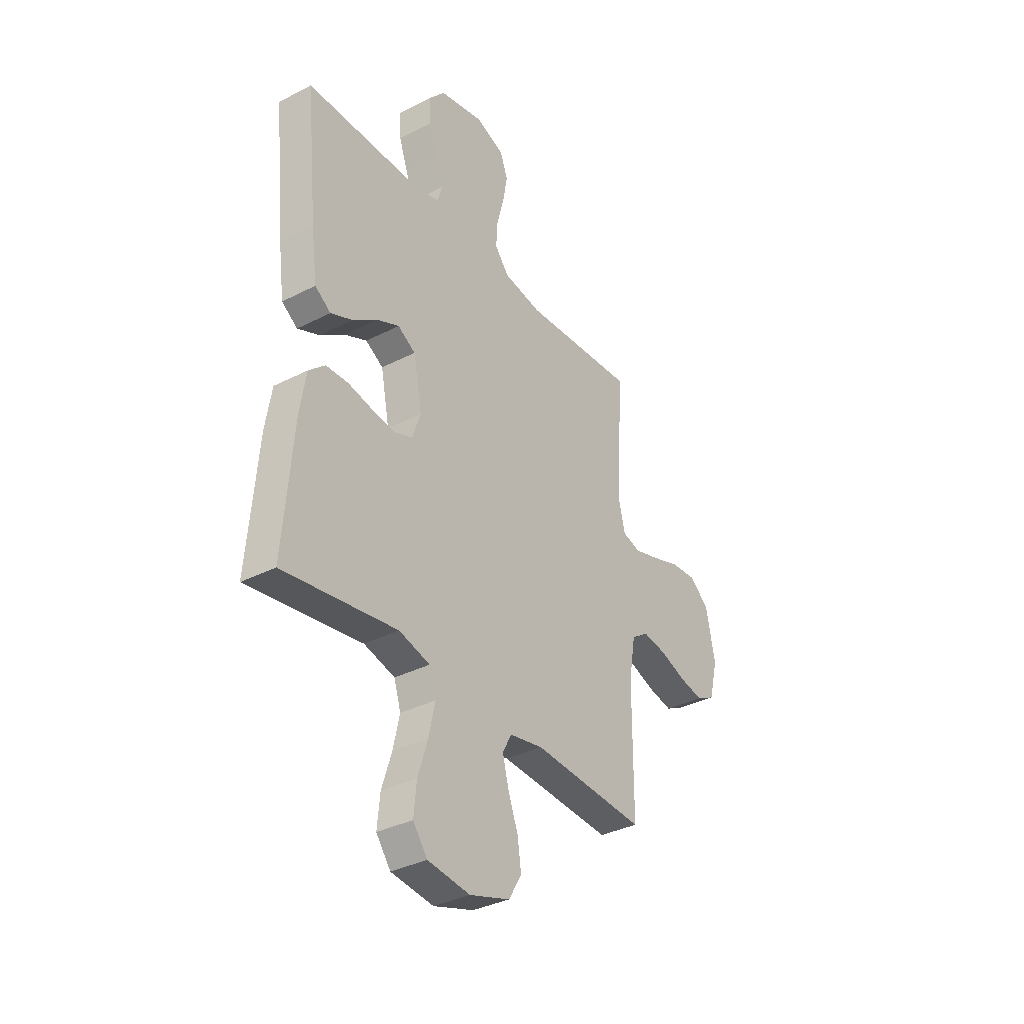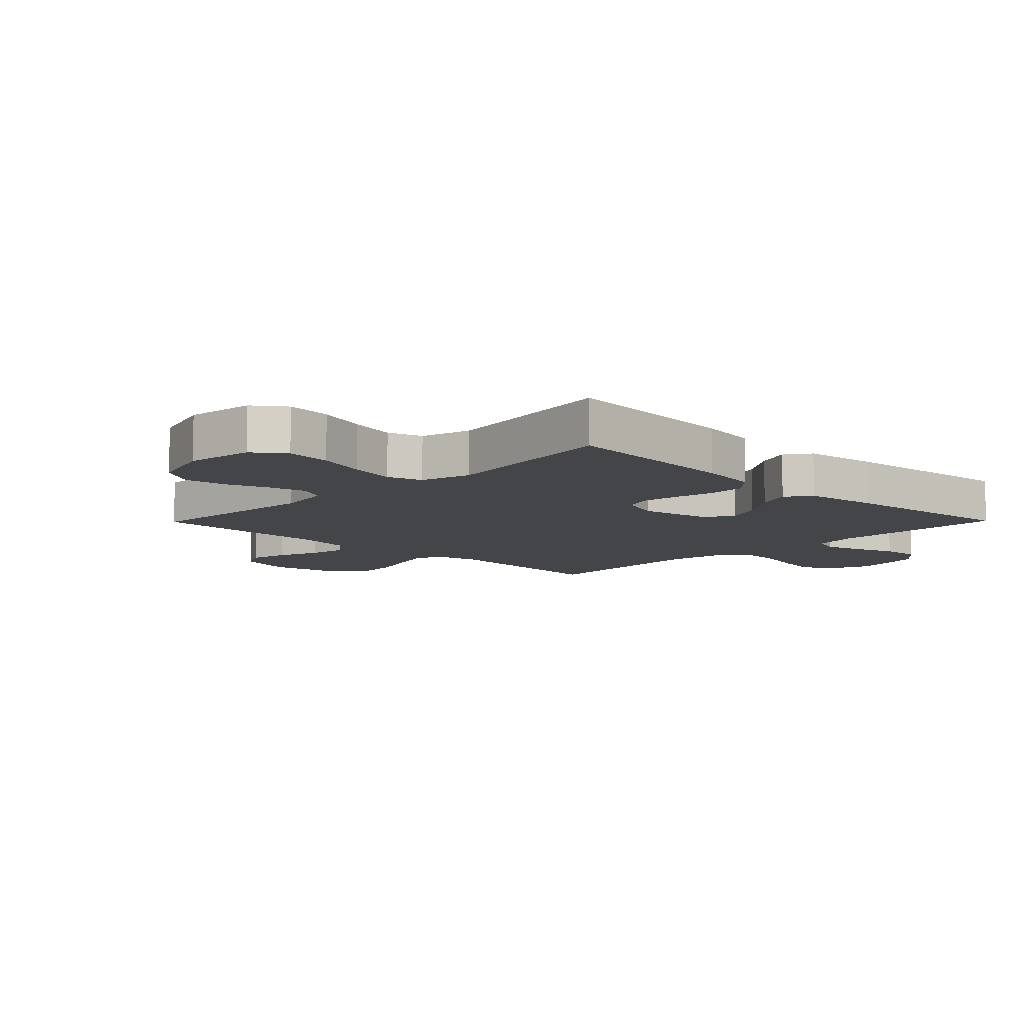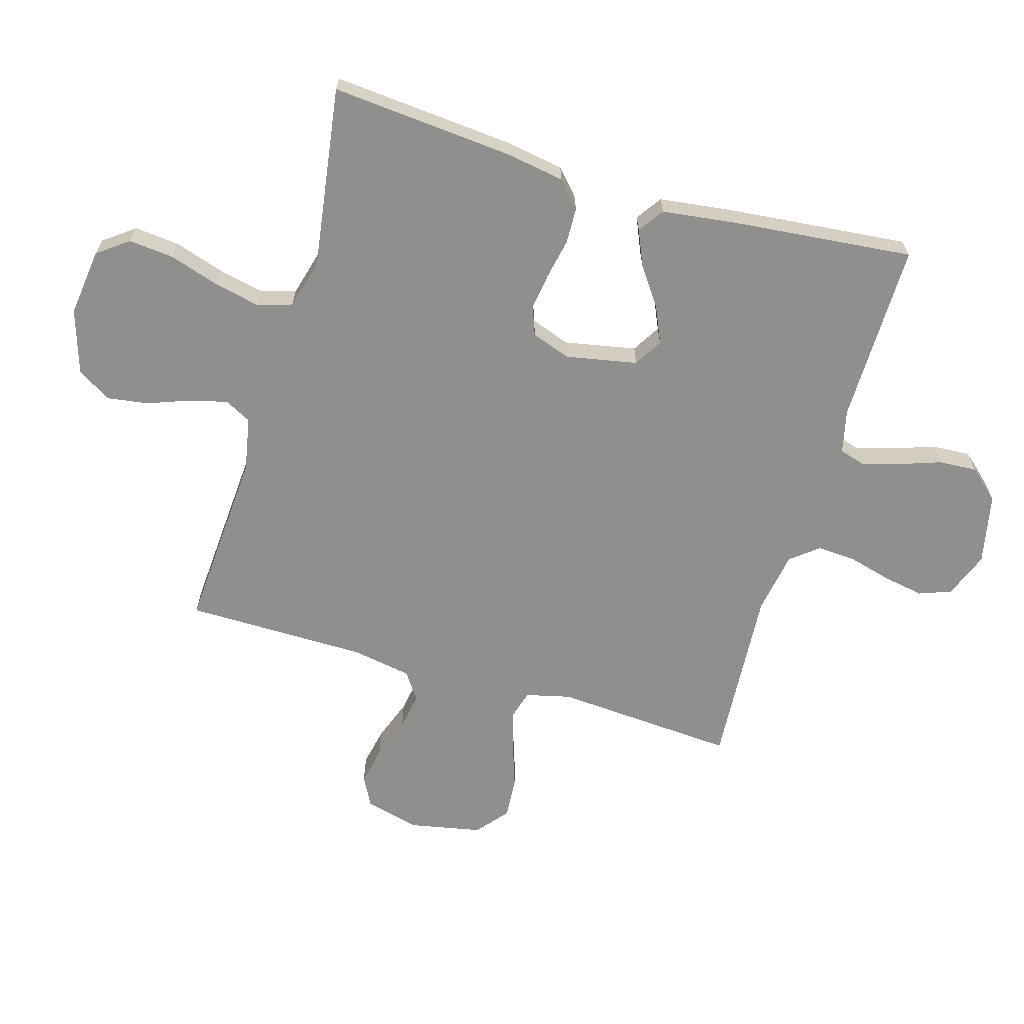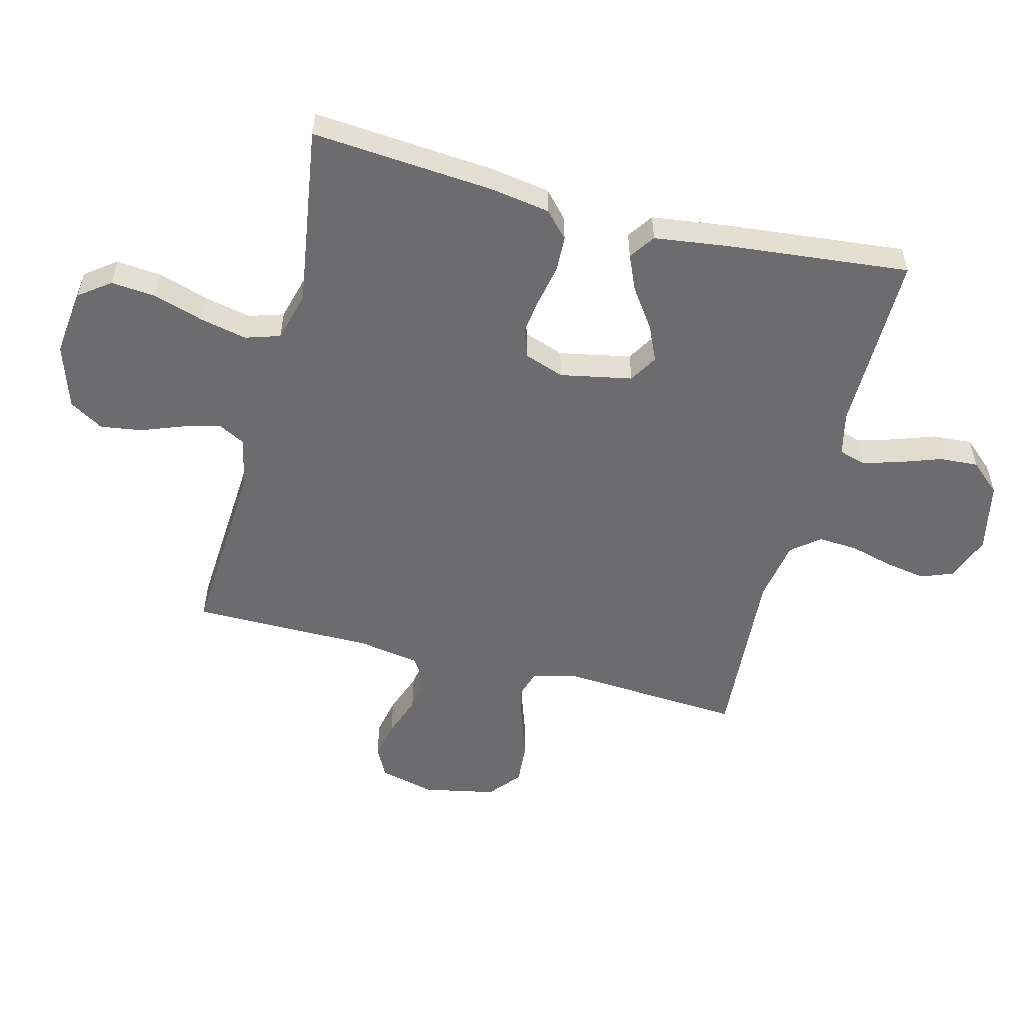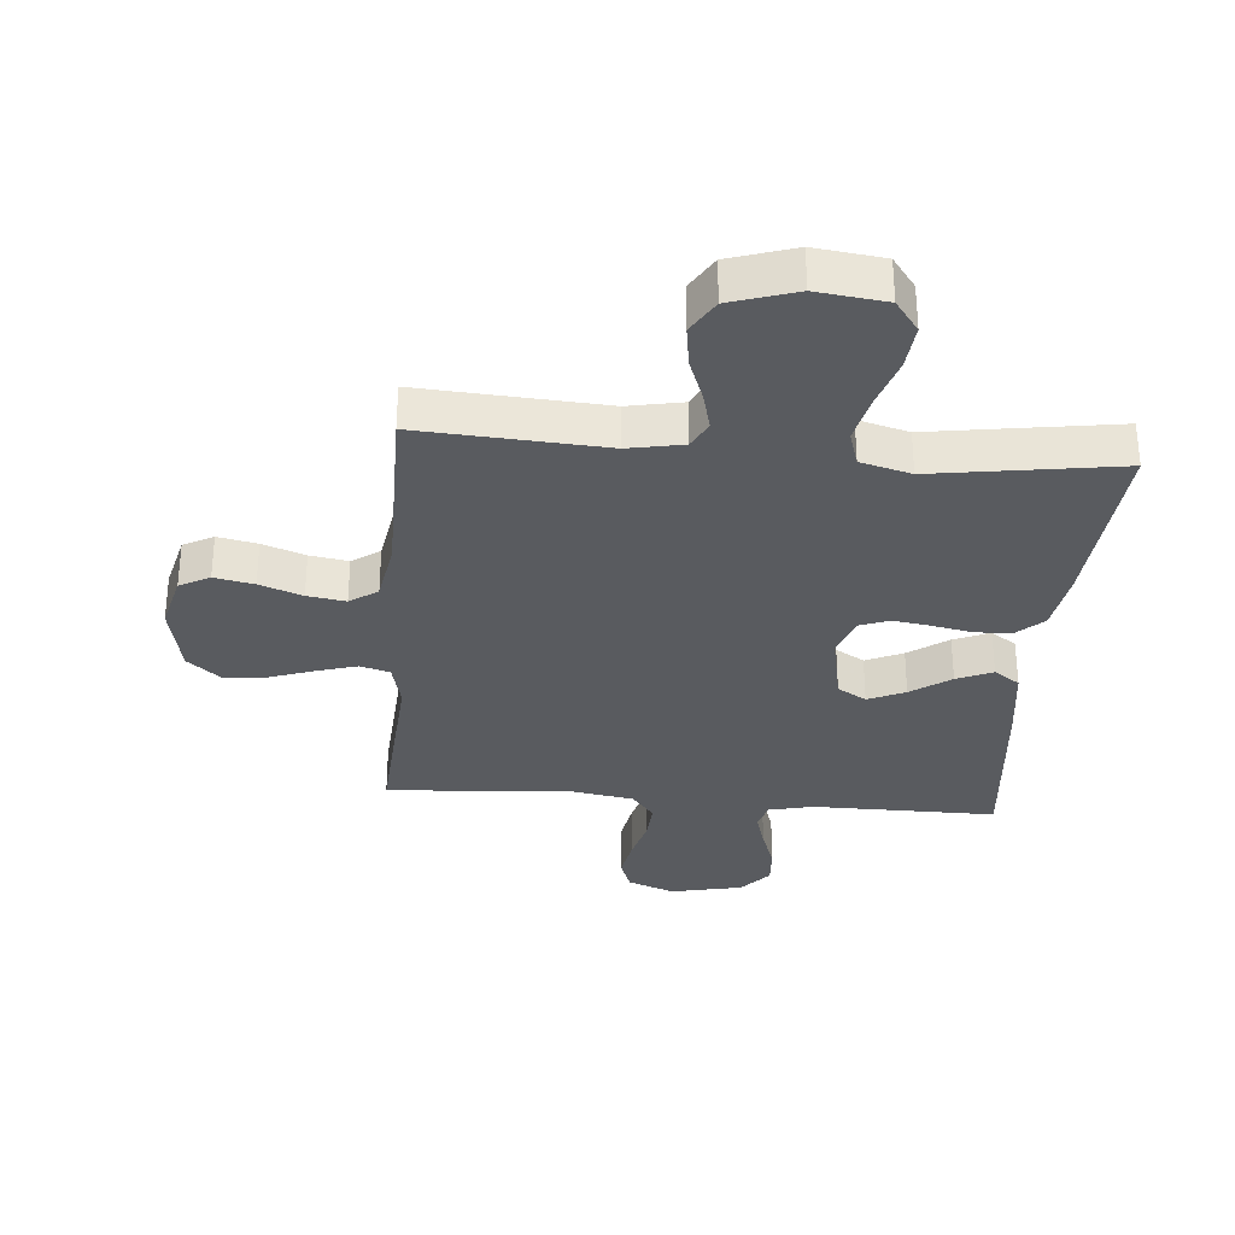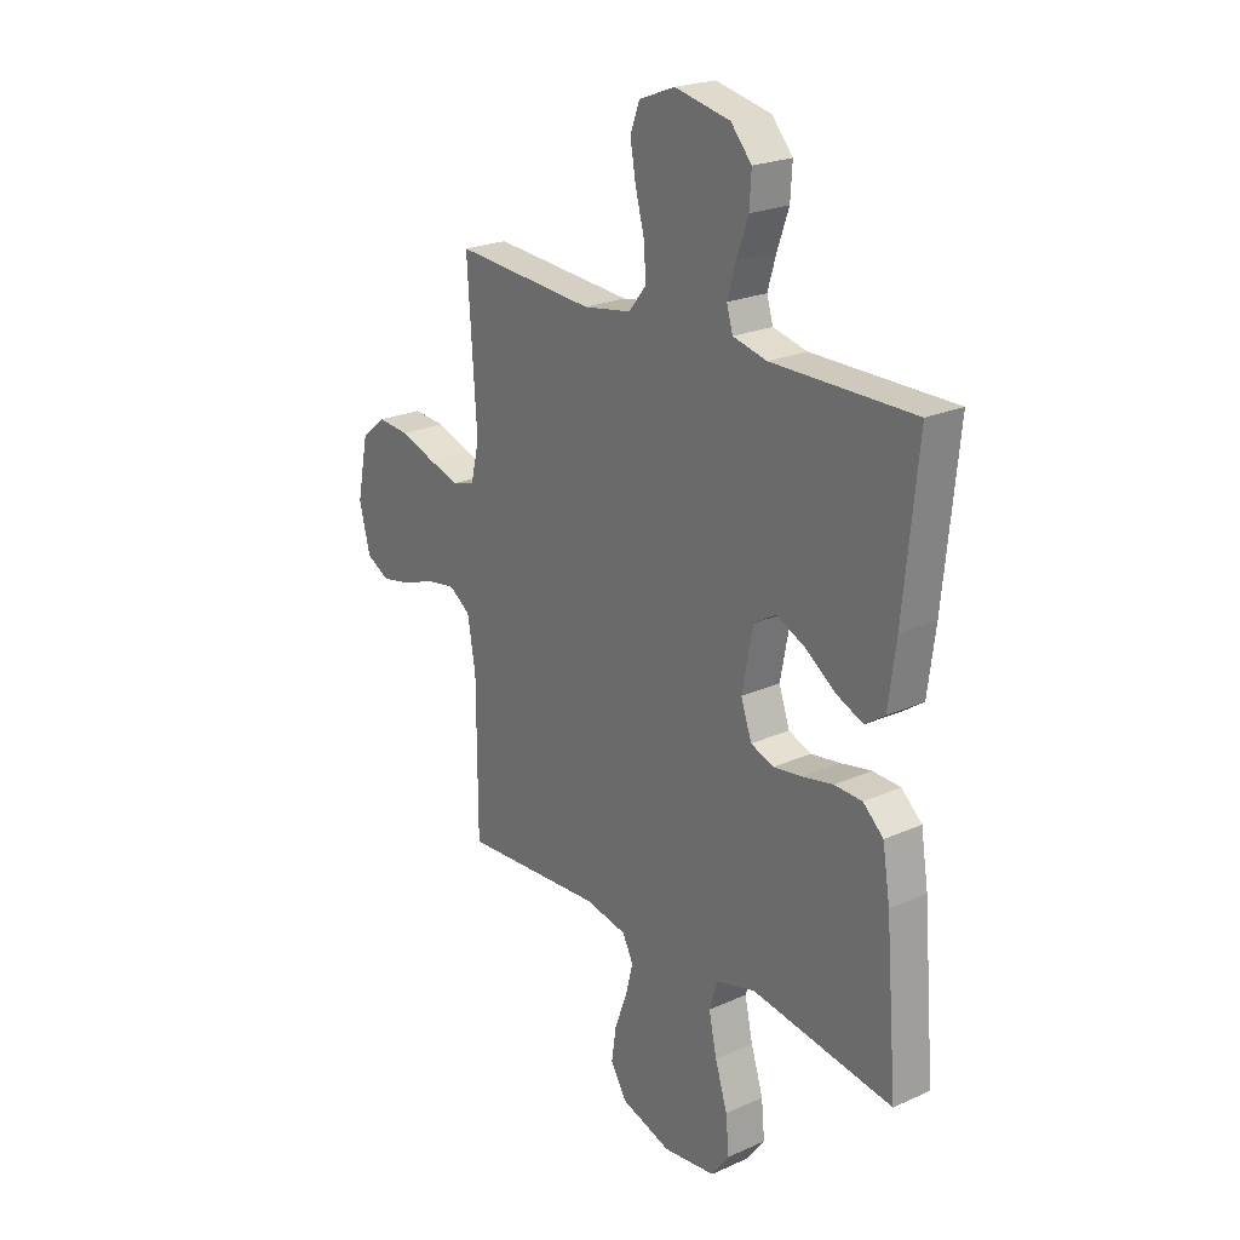
<metadata>
{"format":"obj","ext":"obj","renderer":"f3d","projection":"perspective","resolution":1024,"background":"white","views":[{"elev":-35.0,"azim":-55.5,"up":"+Z"},{"elev":-9.1,"azim":-134.5,"up":"+Y"},{"elev":-65.2,"azim":-106.5,"up":"+Y"},{"elev":-53.8,"azim":-104.4,"up":"+Y"},{"elev":-32.1,"azim":175.2,"up":"+Y"},{"elev":22.8,"azim":-127.4,"up":"+Z"}]}
</metadata>
<code>
v -0.5 0.07 0.5
v -0.2 0.07 0.498
v -0.128 0.07 0.515
v -0.115 0.07 0.559
v -0.133 0.07 0.62
v -0.157 0.07 0.688
v -0.161 0.07 0.752
v -0.117 0.07 0.802
v 0 0.07 0.827
v 0.076 0.07 0.798
v 0.096 0.07 0.745
v 0.084 0.07 0.677
v 0.065 0.07 0.606
v 0.061 0.07 0.542
v 0.098 0.07 0.496
v 0.2 0.07 0.479
v 0.5 0.07 0.5
v 0.48 0.07 0.2
v 0.498 0.07 0.126
v 0.546 0.07 0.112
v 0.613 0.07 0.132
v 0.686 0.07 0.157
v 0.754 0.07 0.162
v 0.806 0.07 0.119
v 0.83 0.07 0
v 0.807 0.07 -0.091
v 0.758 0.07 -0.117
v 0.694 0.07 -0.104
v 0.625 0.07 -0.079
v 0.563 0.07 -0.069
v 0.518 0.07 -0.1
v 0.501 0.07 -0.2
v 0.5 0.07 -0.5
v 0.2 0.07 -0.481
v 0.111 0.07 -0.498
v 0.088 0.07 -0.542
v 0.104 0.07 -0.605
v 0.13 0.07 -0.674
v 0.14 0.07 -0.742
v 0.106 0.07 -0.798
v 0 0.07 -0.832
v -0.112 0.07 -0.818
v -0.15 0.07 -0.767
v -0.143 0.07 -0.693
v -0.117 0.07 -0.611
v -0.1 0.07 -0.534
v -0.118 0.07 -0.477
v -0.2 0.07 -0.455
v -0.5 0.07 -0.5
v -0.475 0.07 -0.2
v -0.459 0.07 -0.102
v -0.416 0.07 -0.063
v -0.357 0.07 -0.061
v -0.292 0.07 -0.074
v -0.231 0.07 -0.083
v -0.183 0.07 -0.065
v -0.16 0.07 0
v -0.183 0.07 0.118
v -0.23 0.07 0.146
v -0.29 0.07 0.119
v -0.354 0.07 0.074
v -0.412 0.07 0.049
v -0.454 0.07 0.078
v -0.47 0.07 0.2
v -0.5 0 0.5
v -0.2 0 0.498
v -0.128 0 0.515
v -0.115 0 0.559
v -0.133 0 0.62
v -0.157 0 0.688
v -0.161 0 0.752
v -0.117 0 0.802
v 0 0 0.827
v 0.076 0 0.798
v 0.096 0 0.745
v 0.084 0 0.677
v 0.065 0 0.606
v 0.061 0 0.542
v 0.098 0 0.496
v 0.2 0 0.479
v 0.5 0 0.5
v 0.48 0 0.2
v 0.498 0 0.126
v 0.546 0 0.112
v 0.613 0 0.132
v 0.686 0 0.157
v 0.754 0 0.162
v 0.806 0 0.119
v 0.83 0 0
v 0.807 0 -0.091
v 0.758 0 -0.117
v 0.694 0 -0.104
v 0.625 0 -0.079
v 0.563 0 -0.069
v 0.518 0 -0.1
v 0.501 0 -0.2
v 0.5 0 -0.5
v 0.2 0 -0.481
v 0.111 0 -0.498
v 0.088 0 -0.542
v 0.104 0 -0.605
v 0.13 0 -0.674
v 0.14 0 -0.742
v 0.106 0 -0.798
v 0 0 -0.832
v -0.112 0 -0.818
v -0.15 0 -0.767
v -0.143 0 -0.693
v -0.117 0 -0.611
v -0.1 0 -0.534
v -0.118 0 -0.477
v -0.2 0 -0.455
v -0.5 0 -0.5
v -0.475 0 -0.2
v -0.459 0 -0.102
v -0.416 0 -0.063
v -0.357 0 -0.061
v -0.292 0 -0.074
v -0.231 0 -0.083
v -0.183 0 -0.065
v -0.16 0 0
v -0.183 0 0.118
v -0.23 0 0.146
v -0.29 0 0.119
v -0.354 0 0.074
v -0.412 0 0.049
v -0.454 0 0.078
v -0.47 0 0.2
f 64 1 2
f 63 64 2
f 62 63 2
f 61 62 2
f 60 61 2
f 59 60 2 3
f 58 59 3 4
f 57 58 4
f 52 53 54
f 51 52 54
f 50 51 54
f 49 50 54
f 48 49 54
f 47 48 54 55
f 46 47 55 56
f 43 44 45
f 42 43 45
f 41 42 45
f 40 41 45
f 39 40 45
f 38 39 45
f 37 38 45
f 36 37 45 46
f 46 56 57
f 36 46 57
f 35 36 57
f 32 33 34
f 35 57 4
f 34 35 4
f 32 34 4
f 31 32 4
f 27 28 29
f 26 27 29
f 25 26 29
f 24 25 29
f 23 24 29
f 22 23 29
f 21 22 29
f 20 21 29 30
f 16 17 18
f 15 16 18 19
f 11 12 13
f 10 11 13
f 9 10 13
f 8 9 13
f 7 8 13
f 6 7 13
f 5 6 13
f 5 13 14
f 4 5 14 15
f 19 20 30 31
f 4 15 19 31
f 66 65 128
f 66 128 127
f 66 127 126
f 66 126 125
f 66 125 124
f 67 66 124 123
f 68 67 123 122
f 68 122 121
f 118 117 116
f 118 116 115
f 118 115 114
f 118 114 113
f 118 113 112
f 119 118 112 111
f 120 119 111 110
f 109 108 107
f 109 107 106
f 109 106 105
f 109 105 104
f 109 104 103
f 109 103 102
f 109 102 101
f 110 109 101 100
f 121 120 110
f 121 110 100
f 121 100 99
f 98 97 96
f 68 121 99
f 68 99 98
f 68 98 96
f 68 96 95
f 93 92 91
f 93 91 90
f 93 90 89
f 93 89 88
f 93 88 87
f 93 87 86
f 93 86 85
f 94 93 85 84
f 82 81 80
f 83 82 80 79
f 77 76 75
f 77 75 74
f 77 74 73
f 77 73 72
f 77 72 71
f 77 71 70
f 77 70 69
f 78 77 69
f 79 78 69 68
f 95 94 84 83
f 95 83 79 68
f 1 65 66 2
f 2 66 67 3
f 3 67 68 4
f 4 68 69 5
f 5 69 70 6
f 6 70 71 7
f 7 71 72 8
f 8 72 73 9
f 9 73 74 10
f 10 74 75 11
f 11 75 76 12
f 12 76 77 13
f 13 77 78 14
f 14 78 79 15
f 15 79 80 16
f 16 80 81 17
f 17 81 82 18
f 18 82 83 19
f 19 83 84 20
f 20 84 85 21
f 21 85 86 22
f 22 86 87 23
f 23 87 88 24
f 24 88 89 25
f 25 89 90 26
f 26 90 91 27
f 27 91 92 28
f 28 92 93 29
f 29 93 94 30
f 30 94 95 31
f 31 95 96 32
f 32 96 97 33
f 33 97 98 34
f 34 98 99 35
f 35 99 100 36
f 36 100 101 37
f 37 101 102 38
f 38 102 103 39
f 39 103 104 40
f 40 104 105 41
f 41 105 106 42
f 42 106 107 43
f 43 107 108 44
f 44 108 109 45
f 45 109 110 46
f 46 110 111 47
f 47 111 112 48
f 48 112 113 49
f 49 113 114 50
f 50 114 115 51
f 51 115 116 52
f 52 116 117 53
f 53 117 118 54
f 54 118 119 55
f 55 119 120 56
f 56 120 121 57
f 57 121 122 58
f 58 122 123 59
f 59 123 124 60
f 60 124 125 61
f 61 125 126 62
f 62 126 127 63
f 63 127 128 64
f 64 128 65 1

</code>
